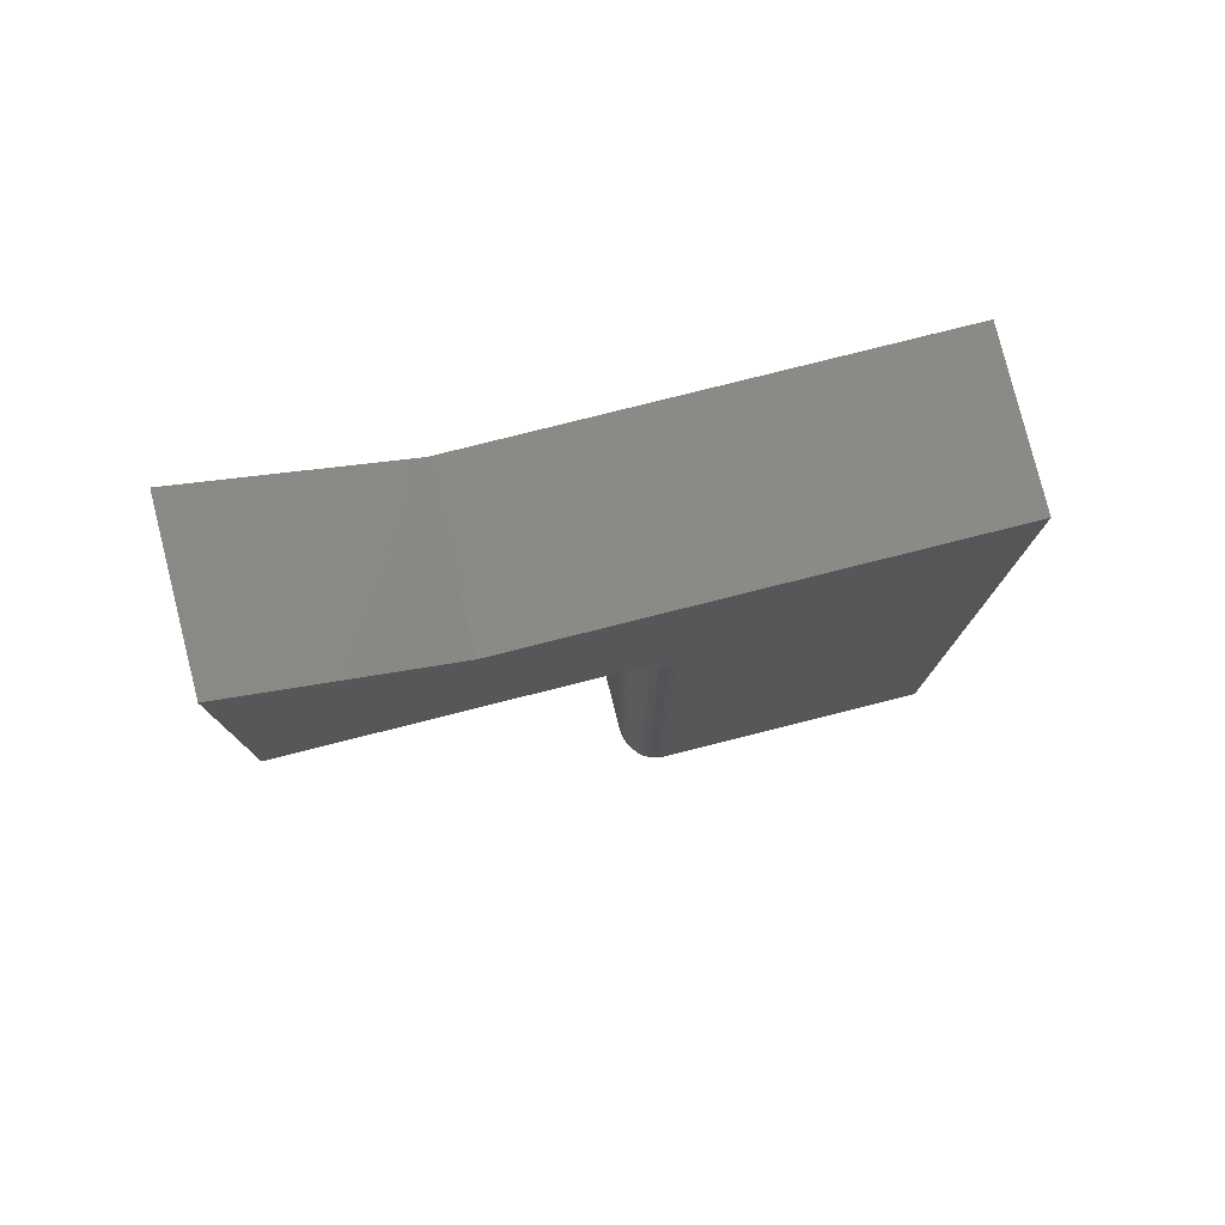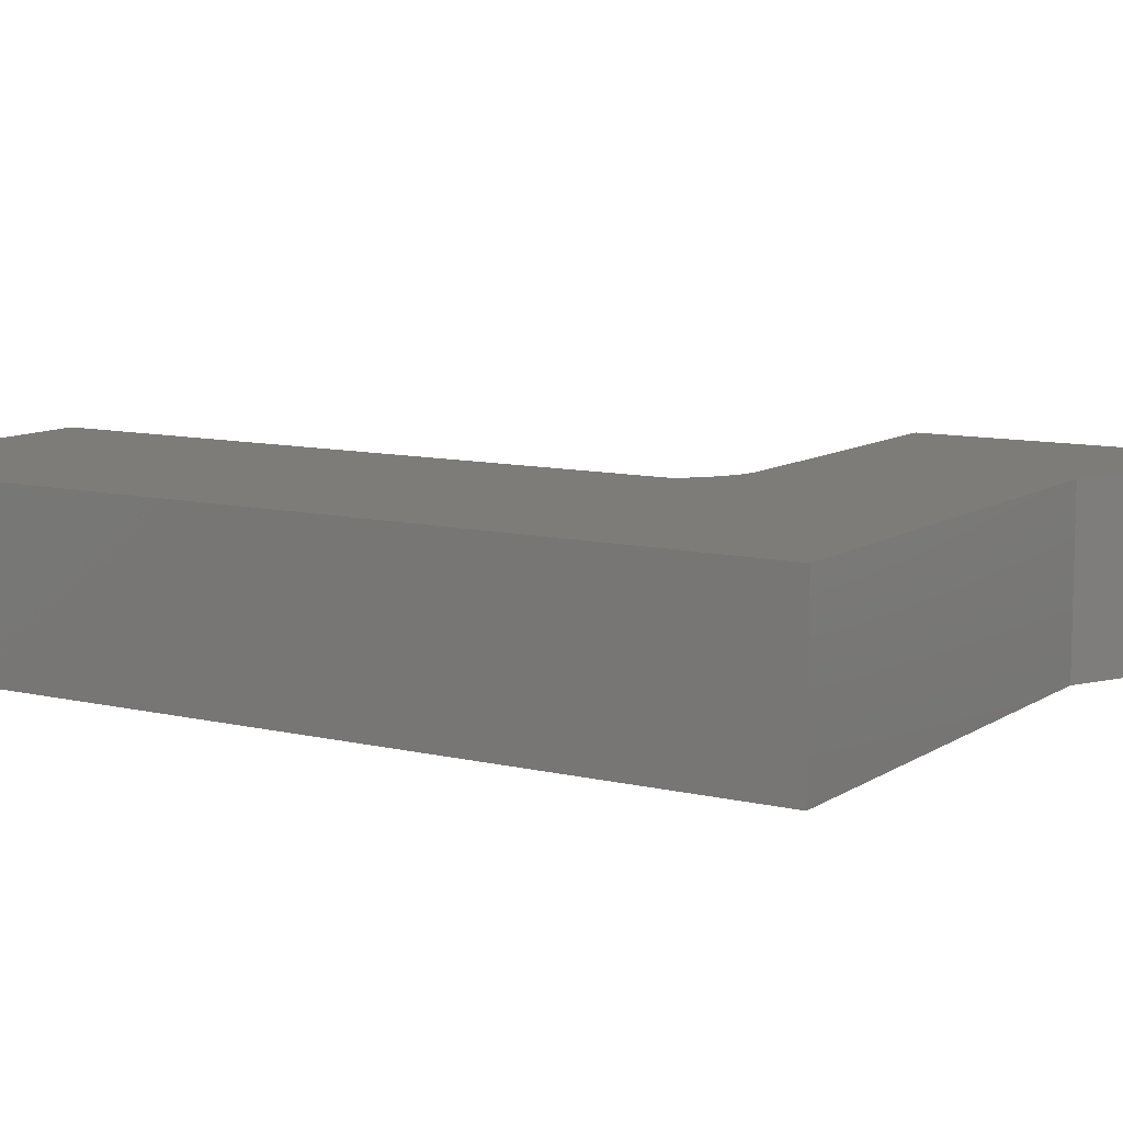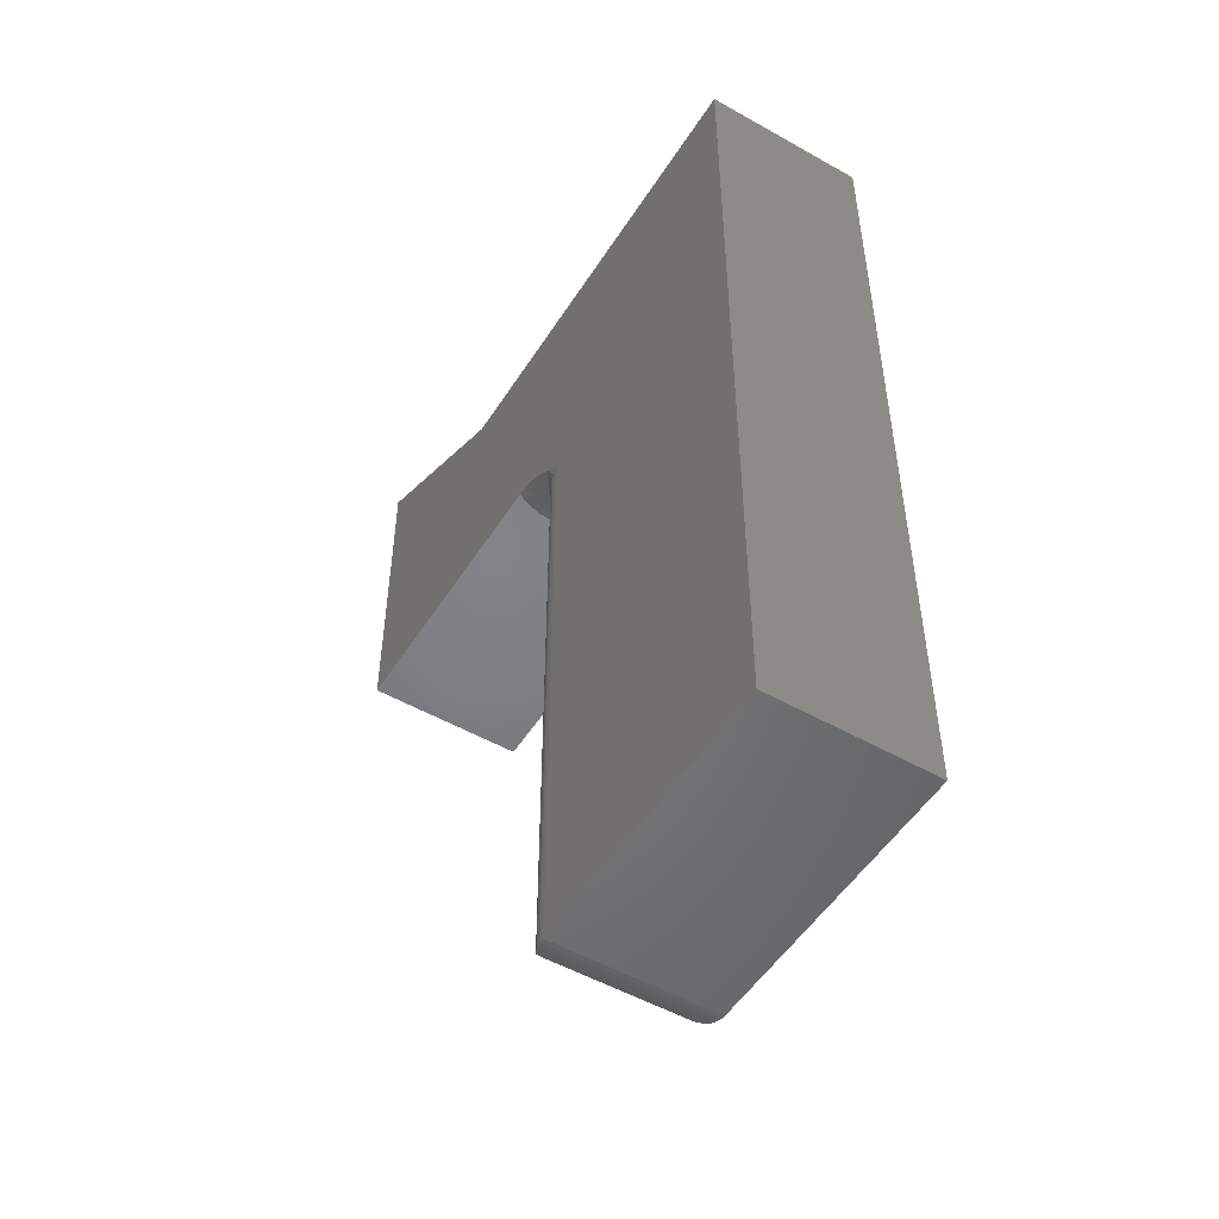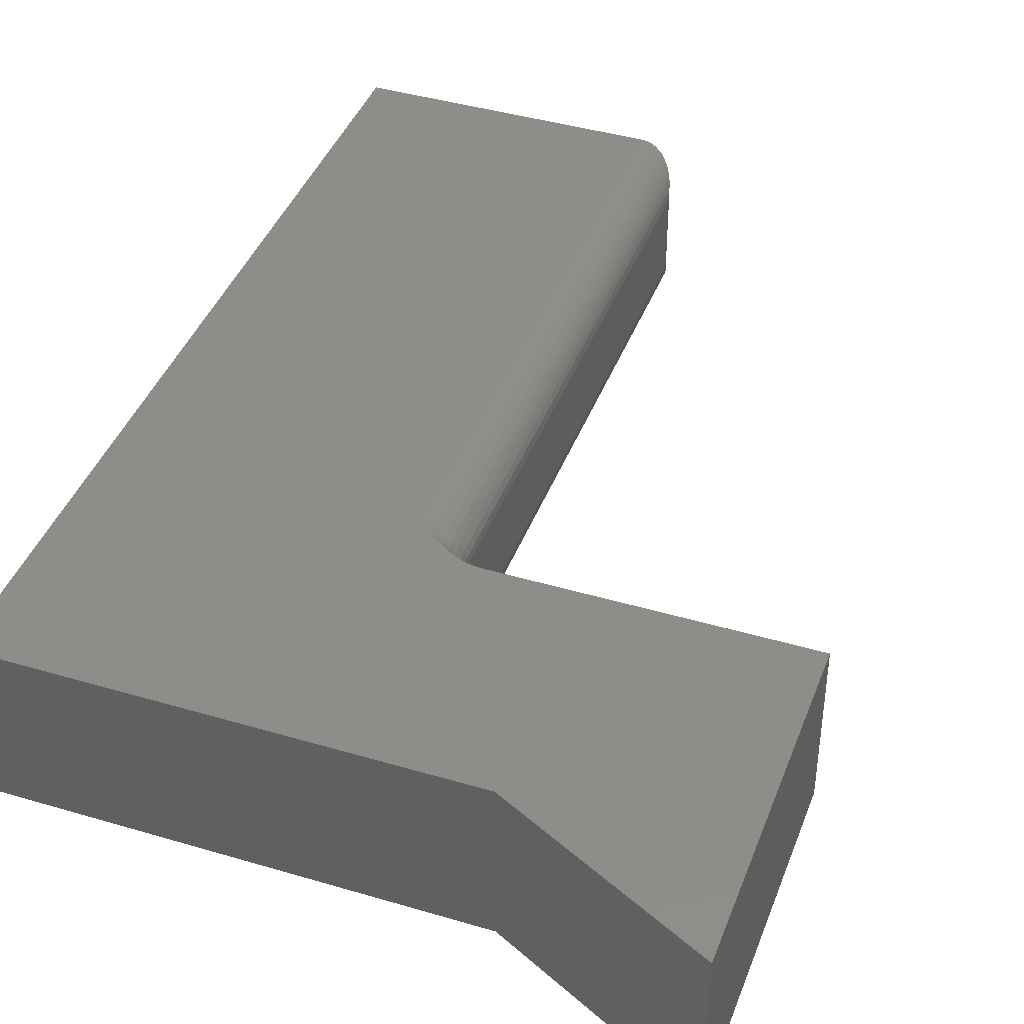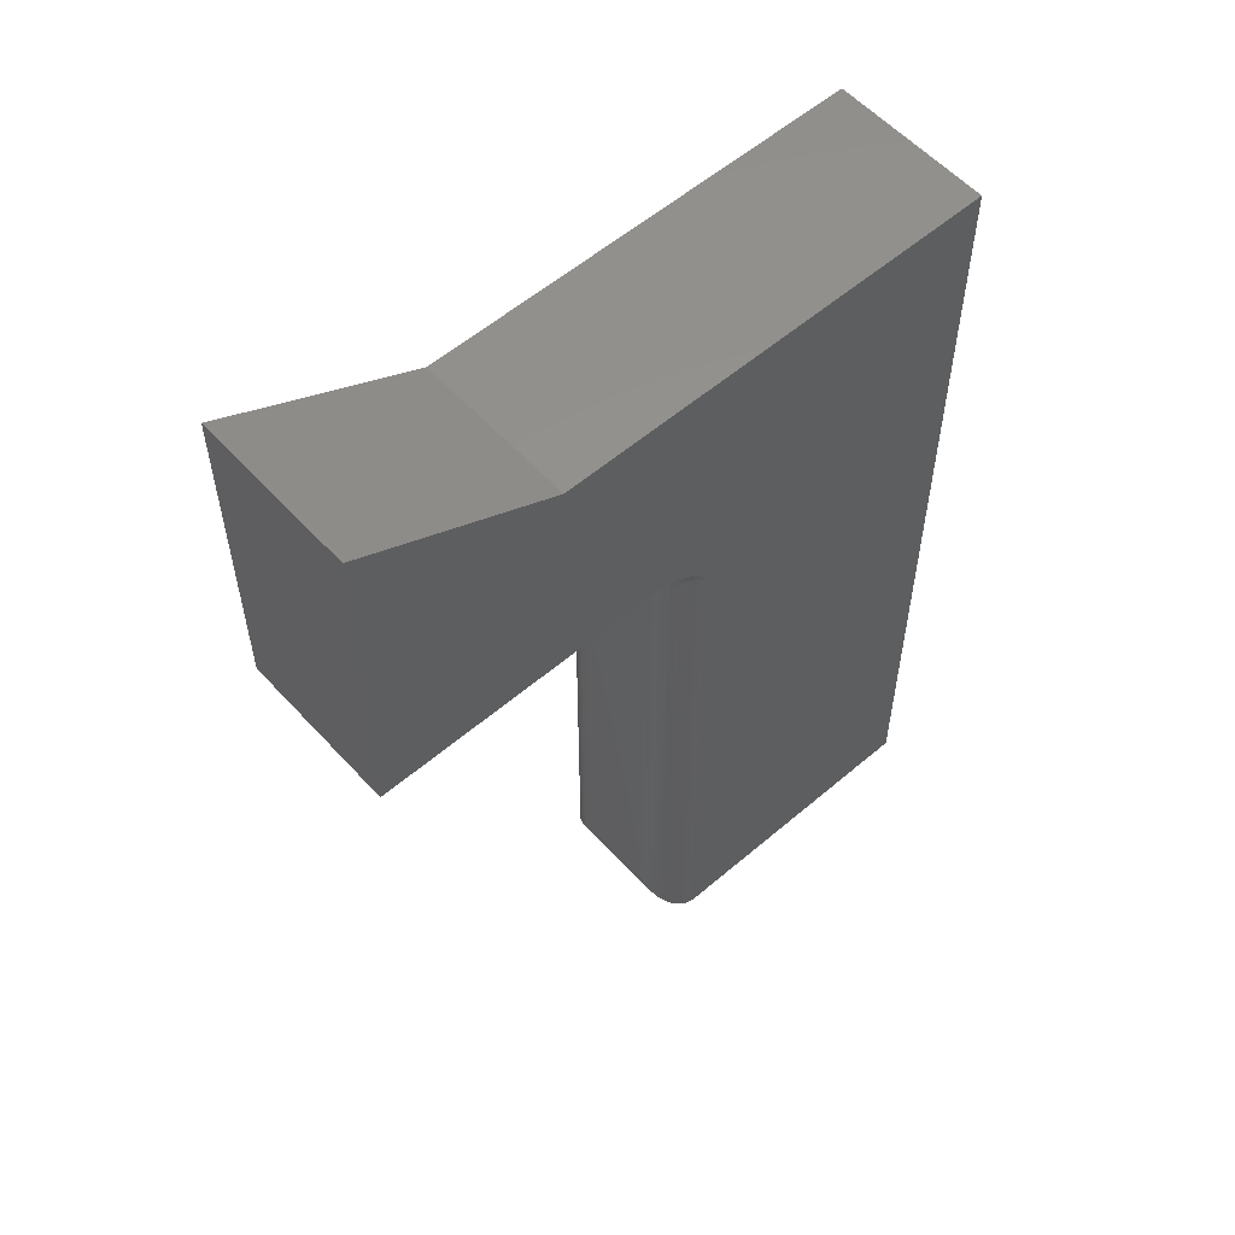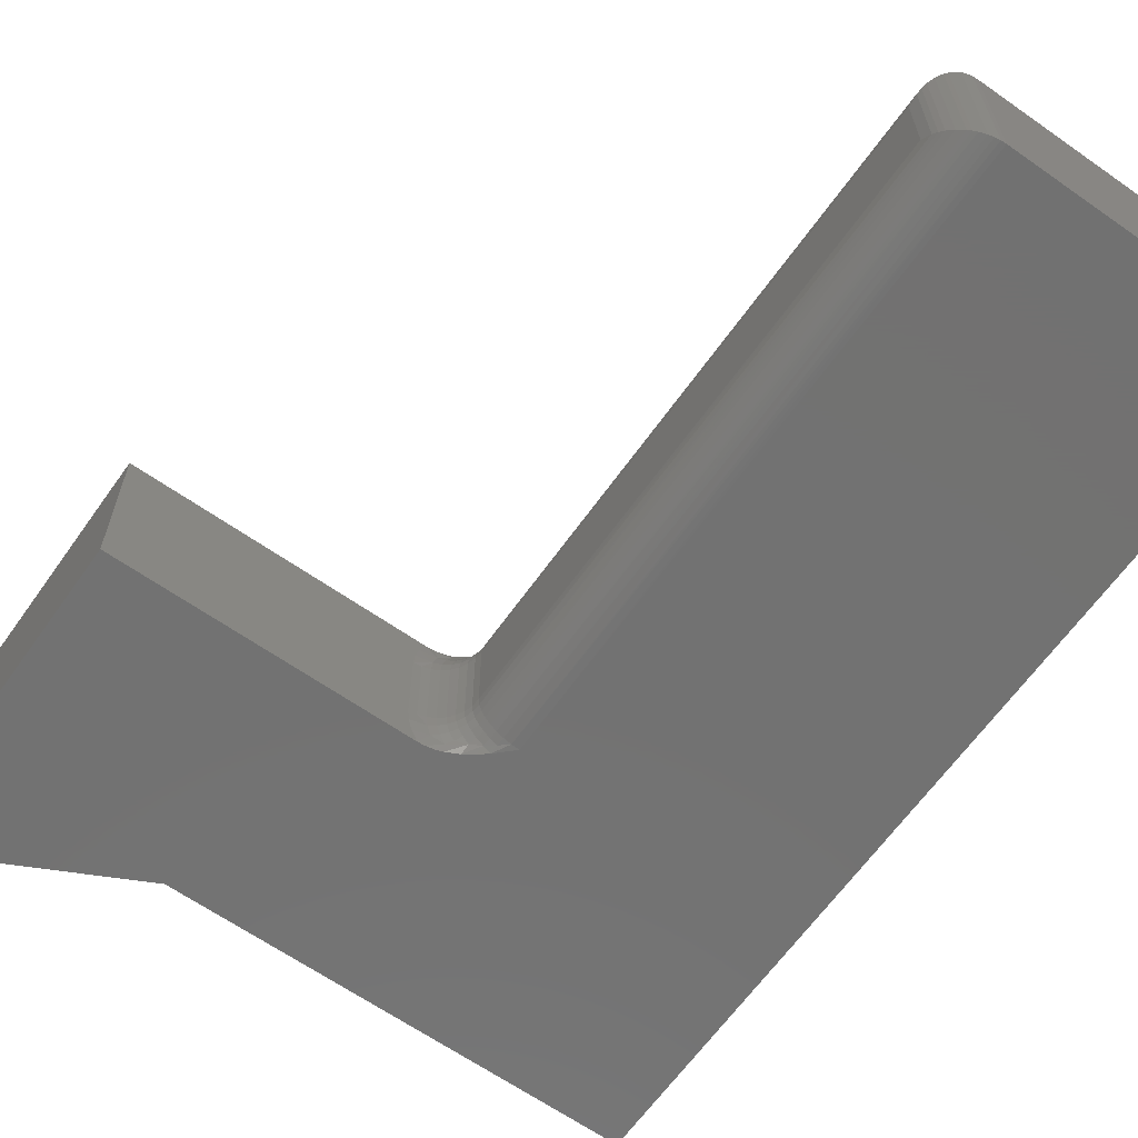
<metadata>
{"format":"stl","ext":"stl","renderer":"f3d","projection":"perspective","resolution":1024,"background":"white","views":[{"elev":79.3,"azim":165.9,"up":"+Z"},{"elev":9.7,"azim":-58.1,"up":"+Y"},{"elev":-51.5,"azim":-121.6,"up":"+Z"},{"elev":41.4,"azim":19.8,"up":"+Y"},{"elev":56.7,"azim":138.3,"up":"+Z"},{"elev":-64.0,"azim":144.7,"up":"+Y"}]}
</metadata>
<code>
# stl→obj: 132 verts, 260 faces
v 0.1446 0.09375 0.3281
v 0.1504 0.09339 -0.3746
v 0.1446 0.09375 -0.375
v 0.1537 0.09285 0.3281
v 0.1914 0.04688 0.3281
v 0.1901 0.05814 -0.3394
v 0.1905 0.05602 0.3281
v 0.1914 0.04688 -0.3281
v 0.156 0.09235 -0.3736
v 0.1614 0.09063 -0.3719
v 0.1625 0.09018 0.3281
v 0.1682 0.08734 -0.3686
v 0.1706 0.08585 0.3281
v 0.1721 0.08481 -0.3661
v 0.1756 0.08201 -0.3633
v 0.1777 0.08002 0.3281
v 0.1815 0.07579 -0.357
v 0.1835 0.07292 0.3281
v 0.1859 0.06898 -0.3502
v 0.1879 0.06481 0.3281
v 0.1884 0.06362 -0.3449
v 0.1914 -0.04688 -0.3281
v 0.1905 -0.05602 0.3281
v 0.1901 -0.05814 -0.3394
v 0.1914 -0.04688 0.3281
v 0.1446 -0.09375 0.3281
v 0.1504 -0.09339 -0.3746
v 0.1537 -0.09285 0.3281
v 0.1446 -0.09375 -0.375
v 0.1879 -0.06481 0.3281
v 0.1884 -0.06362 -0.3449
v 0.1859 -0.06898 -0.3502
v 0.1835 -0.07292 0.3281
v 0.1815 -0.07579 -0.357
v 0.1777 -0.08002 0.3281
v 0.1756 -0.08201 -0.3633
v 0.1706 -0.08585 0.3281
v 0.1721 -0.08481 -0.3661
v 0.1682 -0.08734 -0.3686
v 0.1625 -0.09018 0.3281
v 0.1614 -0.09063 -0.3719
v 0.156 -0.09235 -0.3736
v 0.5625 -0.09375 0.375
v 0.2258 -0.09375 0.375
v 0.2327 -0.07894 0.375
v 0.2369 -0.06315 0.375
v 0.2383 -0.04688 0.375
v 0.5625 0.09375 0.375
v 0.2383 0.04688 0.375
v 0.2369 0.06315 0.375
v 0.2327 0.07894 0.375
v 0.2258 0.09375 0.375
v 0.333 0.09375 0.638
v 0.5625 0.09375 0.7539
v -0.1875 0.09375 0.638
v 0.2173 0.09375 0.3744
v 0.2084 0.09375 0.3727
v 0.1999 0.09375 0.3699
v 0.1857 0.09375 0.3629
v 0.1742 0.09375 0.3552
v 0.164 0.09375 0.3468
v -0.1875 0.09375 -0.375
v 0.5625 -0.09375 0.7539
v 0.333 -0.09375 0.638
v -0.1875 -0.09375 0.638
v -0.1875 -0.09375 -0.375
v 0.164 -0.09375 0.3468
v 0.1742 -0.09375 0.3552
v 0.1857 -0.09375 0.3629
v 0.1999 -0.09375 0.3699
v 0.2084 -0.09375 0.3727
v 0.2173 -0.09375 0.3744
v 0.2146 -0.07589 0.3714
v 0.2189 -0.06167 0.3714
v 0.2292 -0.04688 0.3741
v 0.2009 -0.08449 0.3671
v 0.1726 -0.08882 0.3461
v 0.1629 -0.09101 0.3373
v 0.1833 -0.08561 0.3542
v 0.1901 -0.07731 0.3542
v 0.195 -0.08054 0.3613
v 0.1802 -0.08254 0.3461
v 0.2204 -0.04688 0.3714
v 0.211 -0.06008 0.3671
v 0.2123 -0.04688 0.3671
v 0.204 -0.0587 0.3613
v 0.2052 -0.04688 0.3613
v 0.1983 -0.05756 0.3542
v 0.1993 -0.04688 0.3542
v 0.194 -0.05672 0.3461
v 0.195 -0.04688 0.3461
v 0.1914 -0.0562 0.3373
v 0.1923 -0.04688 0.3373
v 0.2071 -0.07279 0.3671
v 0.2006 -0.07007 0.3613
v 0.1952 -0.06784 0.3542
v 0.1912 -0.06618 0.3461
v 0.1887 -0.06516 0.3373
v 0.1865 -0.0749 0.3461
v 0.1843 -0.07342 0.3373
v 0.1784 -0.08066 0.3373
v 0.1711 -0.0866 0.3373
v 0.2292 0.04688 0.3741
v 0.2189 0.06167 0.3714
v 0.2146 0.07589 0.3714
v 0.1629 0.09101 0.3373
v 0.1833 0.08561 0.3542
v 0.1726 0.08882 0.3461
v 0.2009 0.08449 0.3671
v 0.195 0.08054 0.3613
v 0.2204 0.04688 0.3714
v 0.2123 0.04688 0.3671
v 0.211 0.06008 0.3671
v 0.2052 0.04688 0.3613
v 0.204 0.0587 0.3613
v 0.1993 0.04688 0.3542
v 0.1983 0.05756 0.3542
v 0.195 0.04688 0.3461
v 0.194 0.05672 0.3461
v 0.1923 0.04688 0.3373
v 0.1914 0.0562 0.3373
v 0.1711 0.0866 0.3373
v 0.1802 0.08254 0.3461
v 0.1784 0.08066 0.3373
v 0.1901 0.07731 0.3542
v 0.1865 0.0749 0.3461
v 0.1843 0.07342 0.3373
v 0.2071 0.07279 0.3671
v 0.2006 0.07007 0.3613
v 0.1952 0.06784 0.3542
v 0.1912 0.06618 0.3461
v 0.1887 0.06516 0.3373
f 1 2 3
f 1 4 2
f 5 6 7
f 5 8 6
f 4 9 2
f 10 9 4
f 4 11 10
f 12 10 11
f 11 13 12
f 12 13 14
f 15 14 13
f 13 16 15
f 17 15 16
f 16 18 17
f 19 17 18
f 18 20 19
f 19 20 21
f 6 21 20
f 20 7 6
f 22 23 24
f 22 25 23
f 26 27 28
f 26 29 27
f 24 23 30
f 30 31 24
f 32 31 30
f 30 33 32
f 32 33 34
f 34 33 35
f 34 35 36
f 36 35 37
f 37 38 36
f 39 38 37
f 37 40 39
f 39 40 41
f 41 40 28
f 28 42 41
f 42 28 27
f 22 8 25
f 25 8 5
f 43 44 45
f 43 45 46
f 43 46 47
f 43 47 48
f 48 47 49
f 48 49 50
f 48 50 51
f 48 51 52
f 53 54 48
f 55 53 48
f 55 48 52
f 55 52 56
f 55 56 57
f 55 57 58
f 55 58 59
f 55 59 60
f 55 60 61
f 55 61 1
f 55 1 3
f 55 3 62
f 43 63 64
f 65 66 29
f 65 29 26
f 65 26 67
f 65 67 68
f 65 68 69
f 65 69 70
f 65 70 71
f 65 71 72
f 65 72 44
f 65 44 43
f 65 43 64
f 72 73 44
f 73 45 44
f 46 45 74
f 75 46 74
f 72 71 76
f 73 72 76
f 69 68 77
f 28 67 26
f 78 67 28
f 40 78 28
f 46 75 47
f 71 70 76
f 79 80 81
f 79 81 76
f 79 76 70
f 79 70 69
f 79 69 77
f 79 77 82
f 75 74 83
f 83 74 84
f 83 84 85
f 85 84 86
f 85 86 87
f 87 86 88
f 87 88 89
f 89 88 90
f 89 90 91
f 91 90 92
f 91 92 93
f 93 92 23
f 93 23 25
f 45 73 74
f 74 73 94
f 74 94 84
f 84 94 95
f 84 95 86
f 86 95 96
f 86 96 88
f 88 96 97
f 88 97 90
f 90 97 98
f 90 98 92
f 92 98 30
f 92 30 23
f 73 76 94
f 94 76 81
f 94 81 95
f 95 81 80
f 95 80 96
f 96 80 99
f 96 99 97
f 97 99 100
f 97 100 98
f 98 100 33
f 98 33 30
f 82 80 79
f 80 82 99
f 99 82 101
f 99 101 100
f 100 101 35
f 100 35 33
f 77 102 82
f 82 102 101
f 102 37 101
f 101 37 35
f 68 67 77
f 77 67 78
f 77 78 102
f 102 78 40
f 102 40 37
f 103 104 49
f 104 50 49
f 51 105 52
f 105 56 52
f 61 106 4
f 61 4 1
f 59 107 108
f 108 60 59
f 58 109 110
f 107 58 110
f 107 59 58
f 56 105 109
f 109 57 56
f 51 50 104
f 11 4 106
f 58 57 109
f 103 111 104
f 104 111 112
f 104 112 113
f 113 112 114
f 113 114 115
f 115 114 116
f 115 116 117
f 117 116 118
f 117 118 119
f 119 118 120
f 119 120 121
f 121 120 5
f 121 5 7
f 60 108 61
f 61 108 122
f 61 122 106
f 106 122 13
f 106 13 11
f 107 123 108
f 108 123 124
f 108 124 122
f 122 124 16
f 122 16 13
f 110 125 107
f 107 125 126
f 107 126 123
f 123 126 127
f 123 127 124
f 124 127 18
f 124 18 16
f 105 128 109
f 109 128 129
f 109 129 110
f 110 129 130
f 110 130 125
f 125 130 131
f 125 131 126
f 126 131 132
f 126 132 127
f 127 132 20
f 127 20 18
f 51 104 105
f 105 104 113
f 105 113 128
f 128 113 115
f 128 115 129
f 129 115 117
f 129 117 130
f 130 117 119
f 130 119 131
f 131 119 121
f 131 121 132
f 132 121 7
f 132 7 20
f 114 89 116
f 116 89 91
f 116 91 118
f 118 91 93
f 118 93 120
f 120 93 25
f 120 25 5
f 89 114 87
f 87 114 112
f 87 112 85
f 85 112 111
f 85 111 83
f 83 111 103
f 83 103 75
f 75 103 49
f 75 49 47
f 43 48 63
f 63 48 54
f 66 62 29
f 29 62 3
f 64 53 65
f 65 53 55
f 8 24 6
f 8 22 24
f 6 24 31
f 6 31 21
f 21 31 32
f 21 32 19
f 19 32 34
f 19 34 17
f 17 34 36
f 17 36 15
f 15 36 38
f 15 38 14
f 14 38 39
f 14 39 12
f 12 39 41
f 12 41 10
f 10 41 42
f 10 42 9
f 9 42 27
f 29 3 27
f 27 3 2
f 27 2 9
f 65 55 66
f 66 55 62
f 63 54 64
f 64 54 53

</code>
